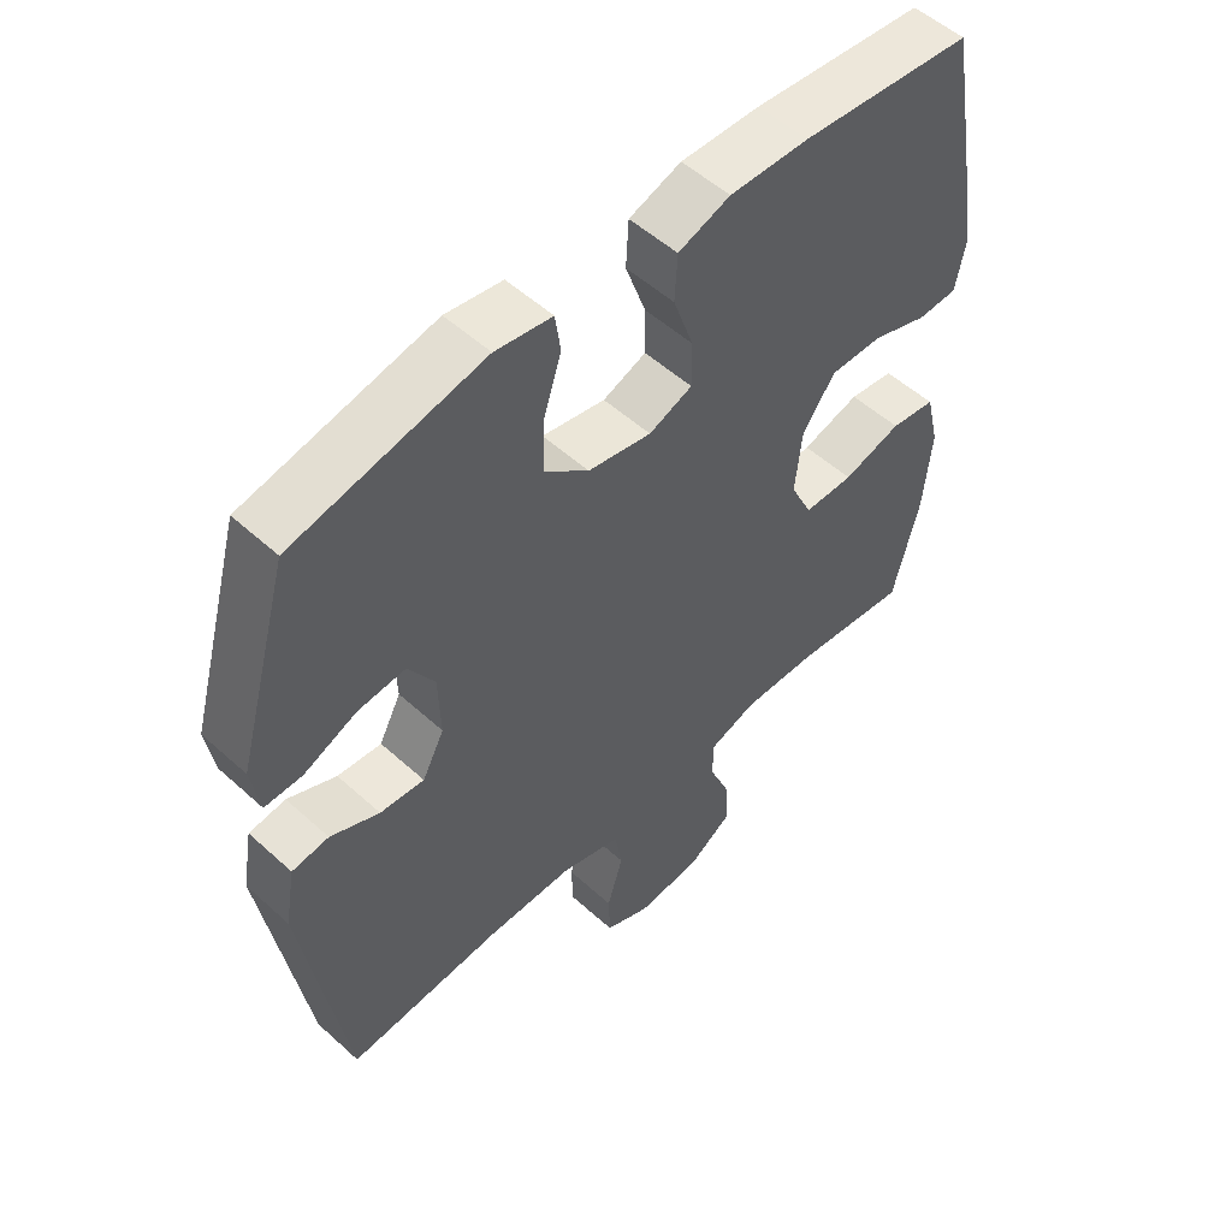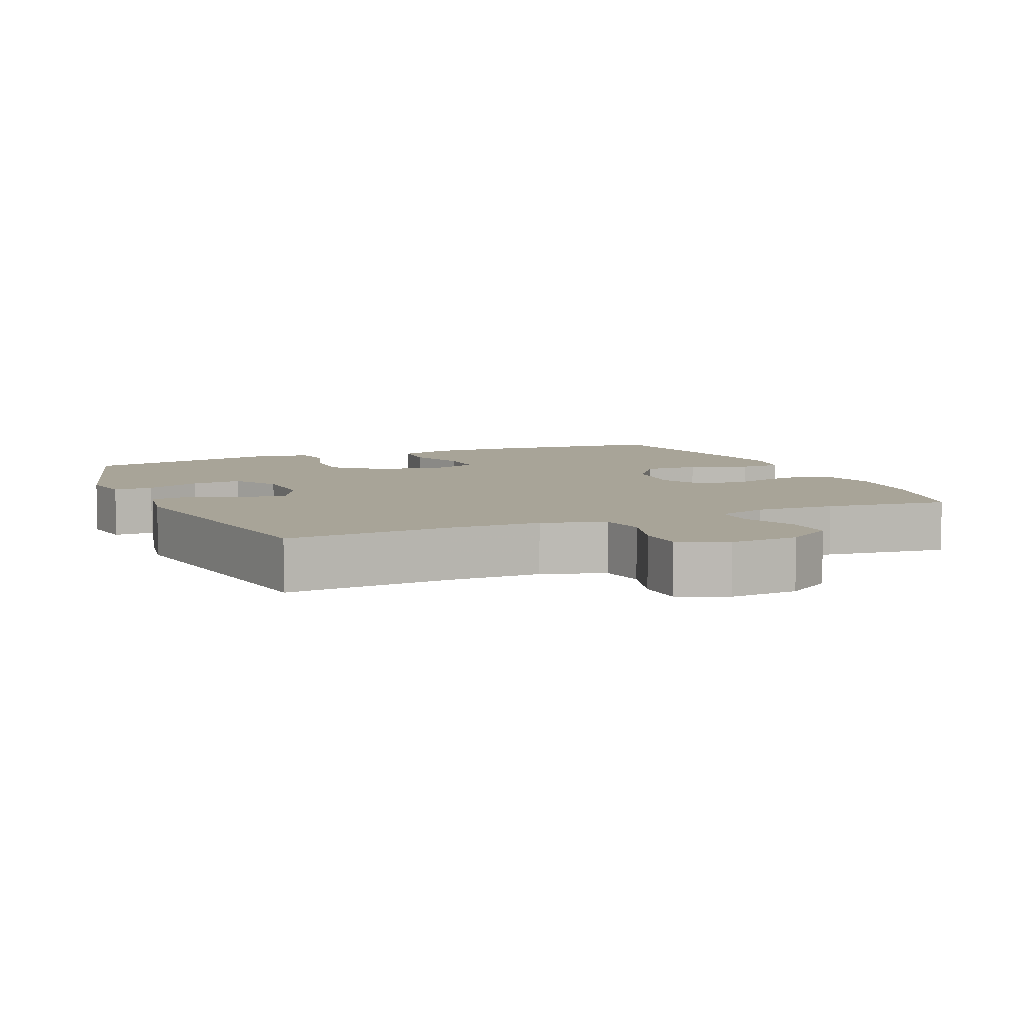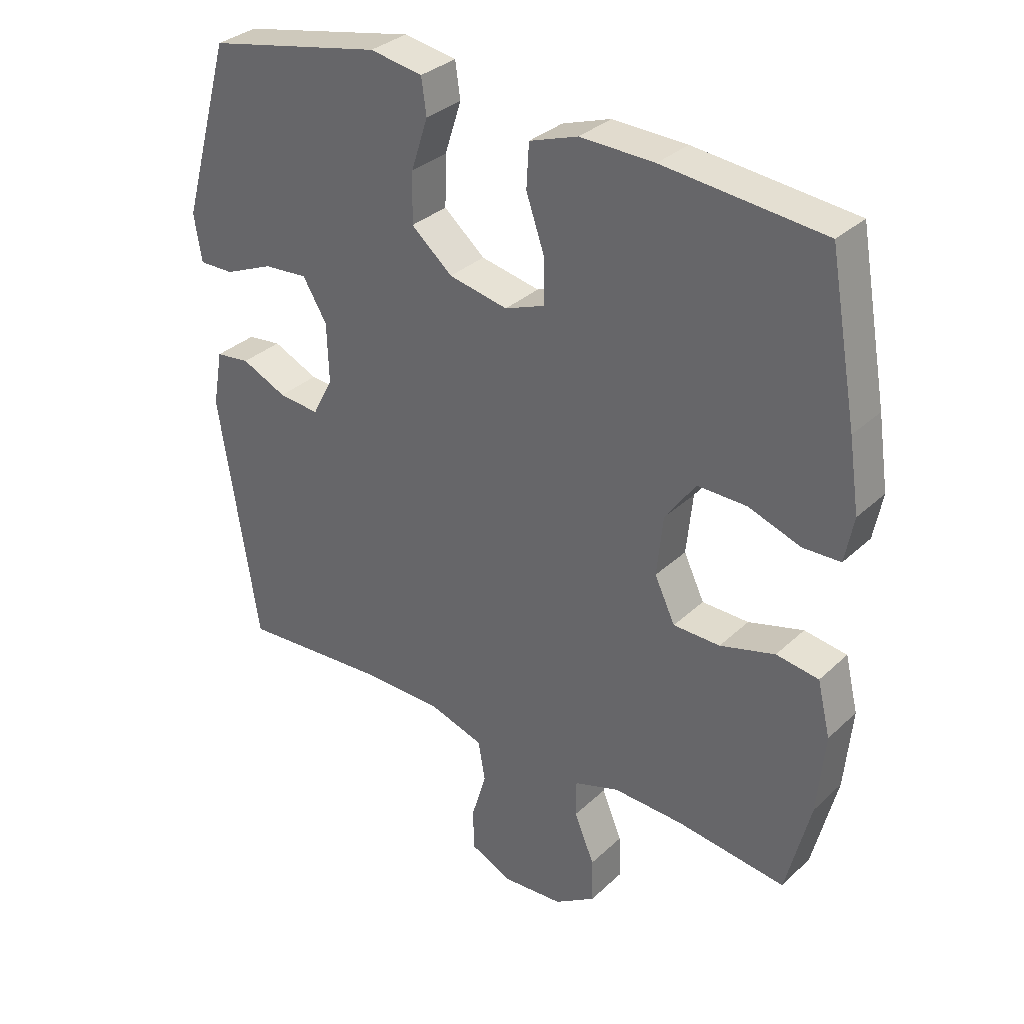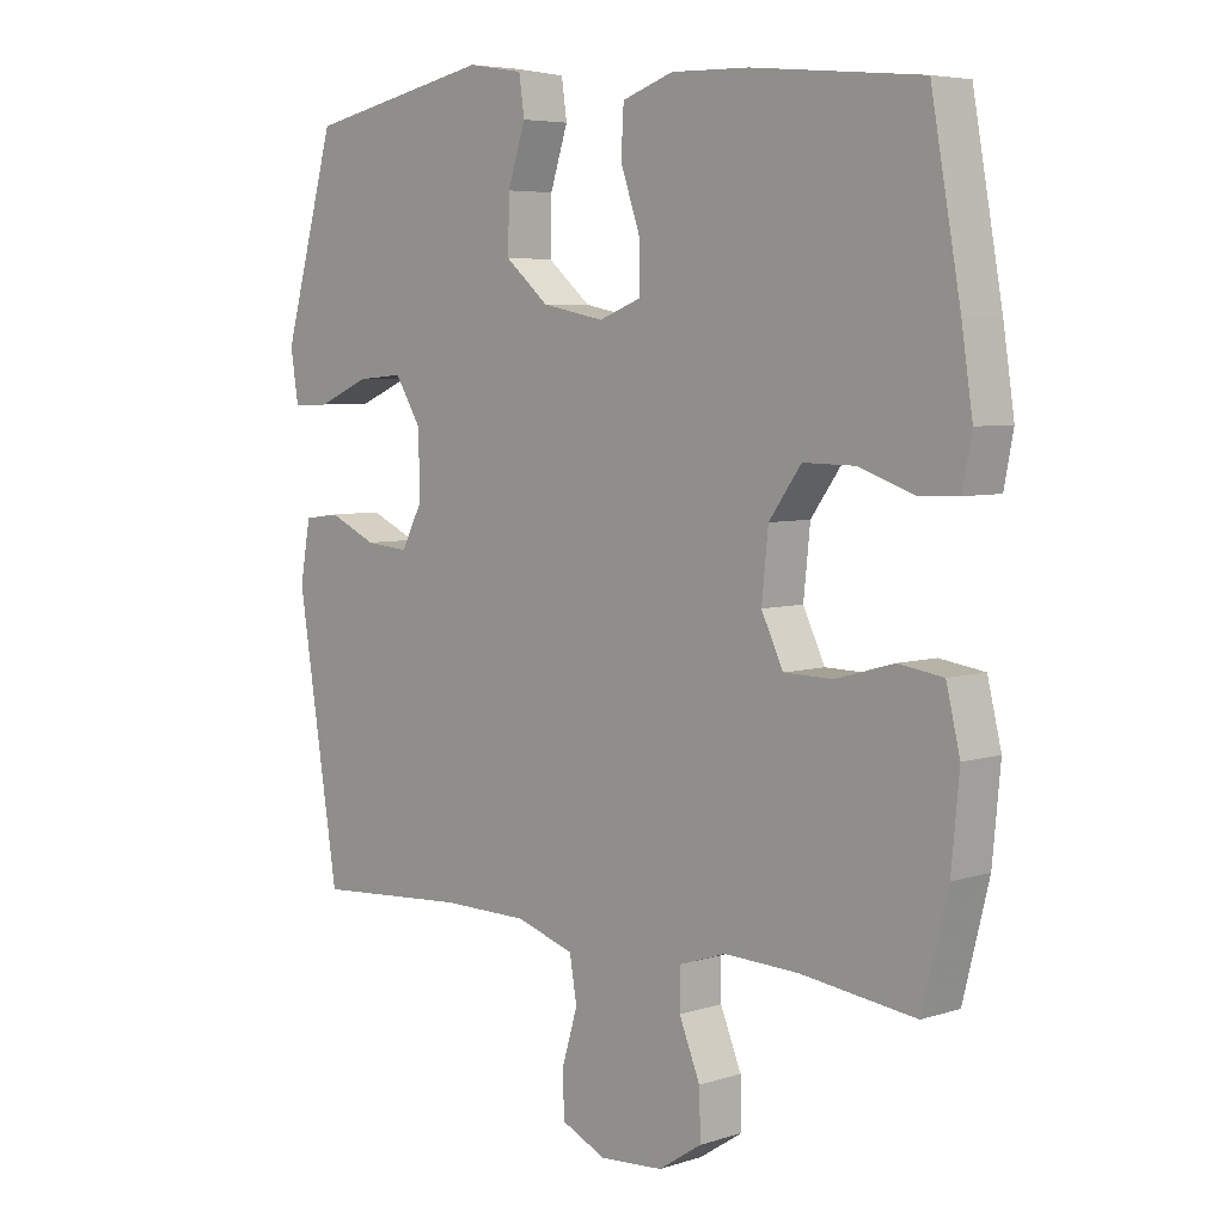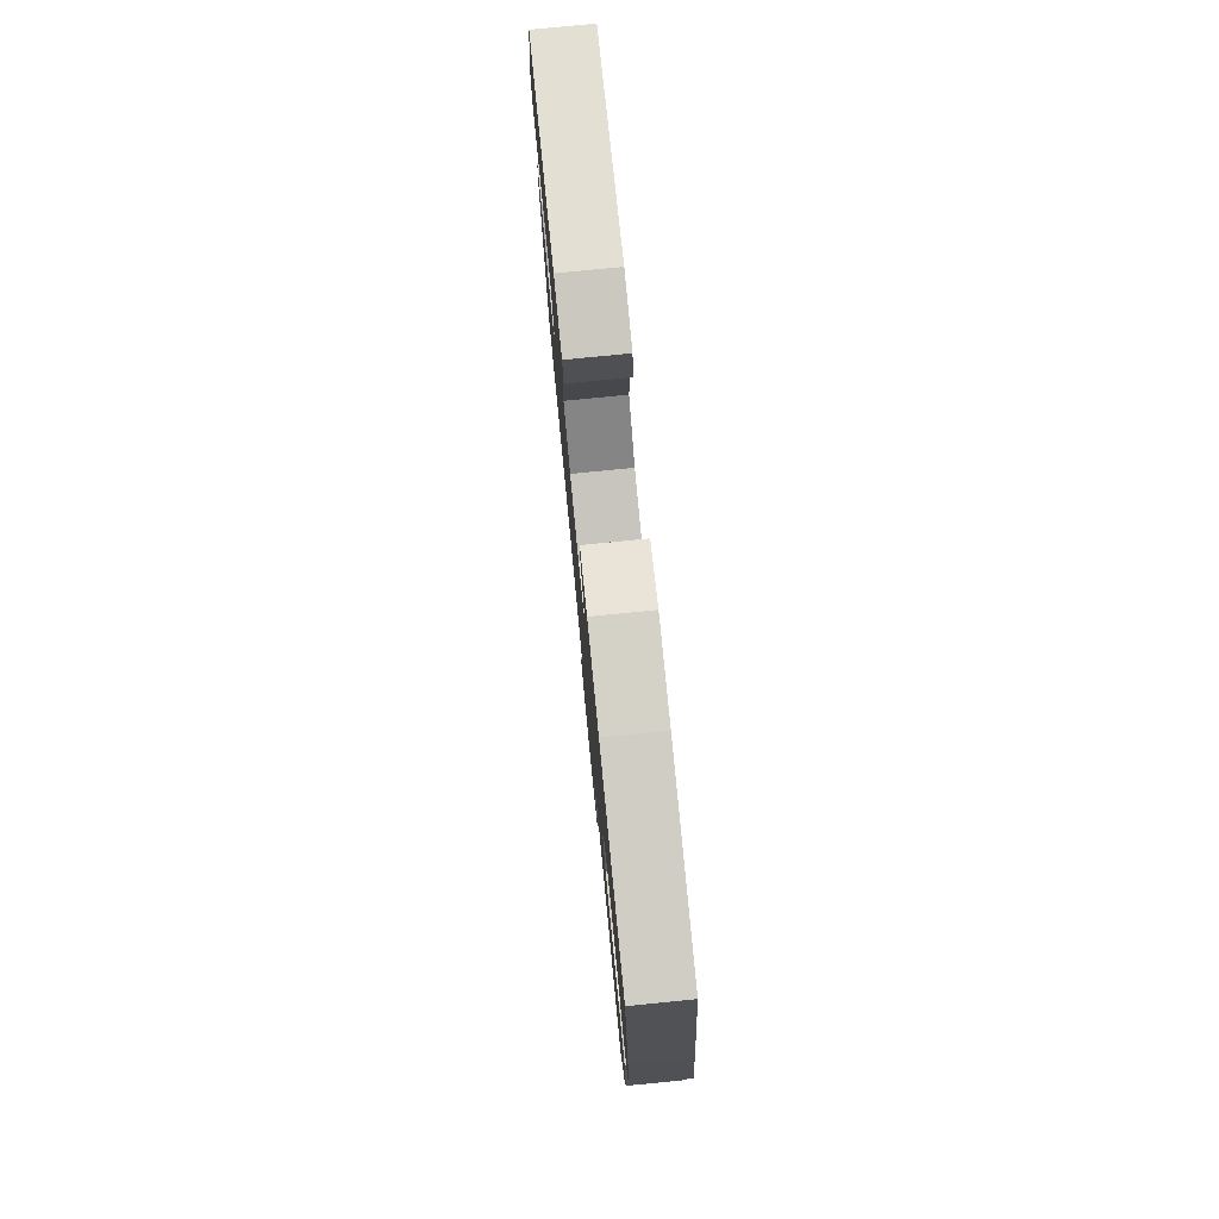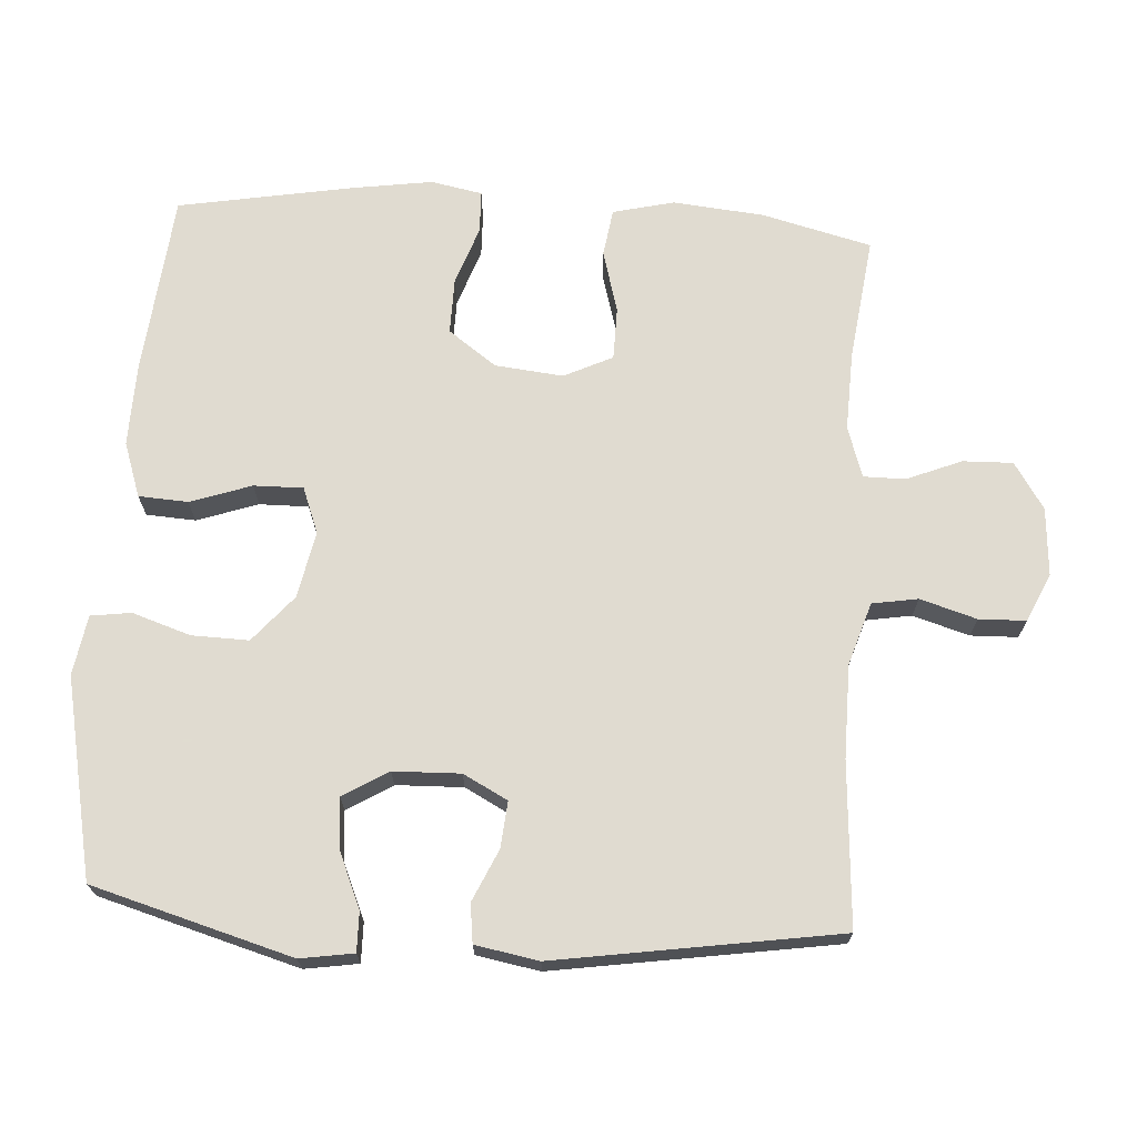
<metadata>
{"format":"obj","ext":"obj","renderer":"f3d","projection":"perspective","resolution":1024,"background":"white","views":[{"elev":53.2,"azim":134.1,"up":"+Z"},{"elev":7.0,"azim":156.7,"up":"+Y"},{"elev":32.6,"azim":-141.8,"up":"+Z"},{"elev":5.6,"azim":-134.3,"up":"+Z"},{"elev":78.4,"azim":-95.6,"up":"+Z"},{"elev":69.8,"azim":93.7,"up":"+Y"}]}
</metadata>
<code>
v 0.5 0.07 0.5
v 0.58 0.07 0.216
v 0.568 0.07 0.14
v 0.512 0.07 0.141
v 0.433 0.07 0.175
v 0.362 0.07 0.181
v 0.323 0.07 0.117
v 0.32 0.07 0.022
v 0.353 0.07 -0.041
v 0.419 0.07 -0.035
v 0.492 0.07 -0.002
v 0.547 0.07 -0.009
v 0.563 0.07 -0.099
v 0.5 0.07 -0.5
v 0.267 0.07 -0.484
v 0.135 0.07 -0.485
v 0.046 0.07 -0.513
v 0.035 0.07 -0.578
v 0.059 0.07 -0.658
v 0.057 0.07 -0.725
v -0.011 0.07 -0.756
v -0.108 0.07 -0.749
v -0.174 0.07 -0.706
v -0.172 0.07 -0.635
v -0.14 0.07 -0.557
v -0.14 0.07 -0.498
v -0.212 0.07 -0.474
v -0.325 0.07 -0.478
v -0.5 0.07 -0.5
v -0.539 0.07 -0.344
v -0.551 0.07 -0.215
v -0.53 0.07 -0.128
v -0.462 0.07 -0.118
v -0.374 0.07 -0.143
v -0.299 0.07 -0.142
v -0.266 0.07 -0.073
v -0.276 0.07 0.024
v -0.325 0.07 0.092
v -0.404 0.07 0.091
v -0.488 0.07 0.062
v -0.548 0.07 0.064
v -0.562 0.07 0.137
v -0.545 0.07 0.25
v -0.5 0.07 0.5
v -0.243 0.07 0.525
v -0.124 0.07 0.528
v -0.046 0.07 0.501
v -0.042 0.07 0.431
v -0.072 0.07 0.344
v -0.073 0.07 0.274
v -0.008 0.07 0.249
v 0.087 0.07 0.268
v 0.153 0.07 0.324
v 0.151 0.07 0.405
v 0.124 0.07 0.488
v 0.132 0.07 0.545
v 0.217 0.07 0.559
v 0.5 0 0.5
v 0.58 0 0.216
v 0.568 0 0.14
v 0.512 0 0.141
v 0.433 0 0.175
v 0.362 0 0.181
v 0.323 0 0.117
v 0.32 0 0.022
v 0.353 0 -0.041
v 0.419 0 -0.035
v 0.492 0 -0.002
v 0.547 0 -0.009
v 0.563 0 -0.099
v 0.5 0 -0.5
v 0.267 0 -0.484
v 0.135 0 -0.485
v 0.046 0 -0.513
v 0.035 0 -0.578
v 0.059 0 -0.658
v 0.057 0 -0.725
v -0.011 0 -0.756
v -0.108 0 -0.749
v -0.174 0 -0.706
v -0.172 0 -0.635
v -0.14 0 -0.557
v -0.14 0 -0.498
v -0.212 0 -0.474
v -0.325 0 -0.478
v -0.5 0 -0.5
v -0.539 0 -0.344
v -0.551 0 -0.215
v -0.53 0 -0.128
v -0.462 0 -0.118
v -0.374 0 -0.143
v -0.299 0 -0.142
v -0.266 0 -0.073
v -0.276 0 0.024
v -0.325 0 0.092
v -0.404 0 0.091
v -0.488 0 0.062
v -0.548 0 0.064
v -0.562 0 0.137
v -0.545 0 0.25
v -0.5 0 0.5
v -0.243 0 0.525
v -0.124 0 0.528
v -0.046 0 0.501
v -0.042 0 0.431
v -0.072 0 0.344
v -0.073 0 0.274
v -0.008 0 0.249
v 0.087 0 0.268
v 0.153 0 0.324
v 0.151 0 0.405
v 0.124 0 0.488
v 0.132 0 0.545
v 0.217 0 0.559
f 54 55 56 57
f 53 54 57 1
f 52 53 1 2
f 51 52 2
f 46 47 48 49
f 46 49 50
f 45 46 50
f 44 45 50
f 43 44 50
f 42 43 50 51
f 39 40 41 42
f 38 39 42 51
f 31 32 33 34
f 31 34 35
f 28 29 30 31
f 27 28 31 35
f 26 27 35 36
f 22 23 24 25
f 22 25 26
f 21 22 26
f 18 19 20 21
f 17 18 21 26
f 16 17 26 36
f 12 13 14 15
f 10 11 12 15
f 9 10 15 16
f 8 9 16 36
f 2 3 4 5
f 2 5 6
f 51 2 6
f 37 38 51 6
f 7 8 36 37
f 6 7 37
f 114 113 112 111
f 58 114 111 110
f 59 58 110 109
f 59 109 108
f 106 105 104 103
f 107 106 103
f 107 103 102
f 107 102 101
f 107 101 100
f 108 107 100 99
f 99 98 97 96
f 108 99 96 95
f 91 90 89 88
f 92 91 88
f 88 87 86 85
f 92 88 85 84
f 93 92 84 83
f 82 81 80 79
f 83 82 79
f 83 79 78
f 78 77 76 75
f 83 78 75 74
f 93 83 74 73
f 72 71 70 69
f 72 69 68 67
f 73 72 67 66
f 93 73 66 65
f 62 61 60 59
f 63 62 59
f 63 59 108
f 63 108 95 94
f 94 93 65 64
f 94 64 63
f 1 58 59 2
f 2 59 60 3
f 3 60 61 4
f 4 61 62 5
f 5 62 63 6
f 6 63 64 7
f 7 64 65 8
f 8 65 66 9
f 9 66 67 10
f 10 67 68 11
f 11 68 69 12
f 12 69 70 13
f 13 70 71 14
f 14 71 72 15
f 15 72 73 16
f 16 73 74 17
f 17 74 75 18
f 18 75 76 19
f 19 76 77 20
f 20 77 78 21
f 21 78 79 22
f 22 79 80 23
f 23 80 81 24
f 24 81 82 25
f 25 82 83 26
f 26 83 84 27
f 27 84 85 28
f 28 85 86 29
f 29 86 87 30
f 30 87 88 31
f 31 88 89 32
f 32 89 90 33
f 33 90 91 34
f 34 91 92 35
f 35 92 93 36
f 36 93 94 37
f 37 94 95 38
f 38 95 96 39
f 39 96 97 40
f 40 97 98 41
f 41 98 99 42
f 42 99 100 43
f 43 100 101 44
f 44 101 102 45
f 45 102 103 46
f 46 103 104 47
f 47 104 105 48
f 48 105 106 49
f 49 106 107 50
f 50 107 108 51
f 51 108 109 52
f 52 109 110 53
f 53 110 111 54
f 54 111 112 55
f 55 112 113 56
f 56 113 114 57
f 57 114 58 1

</code>
